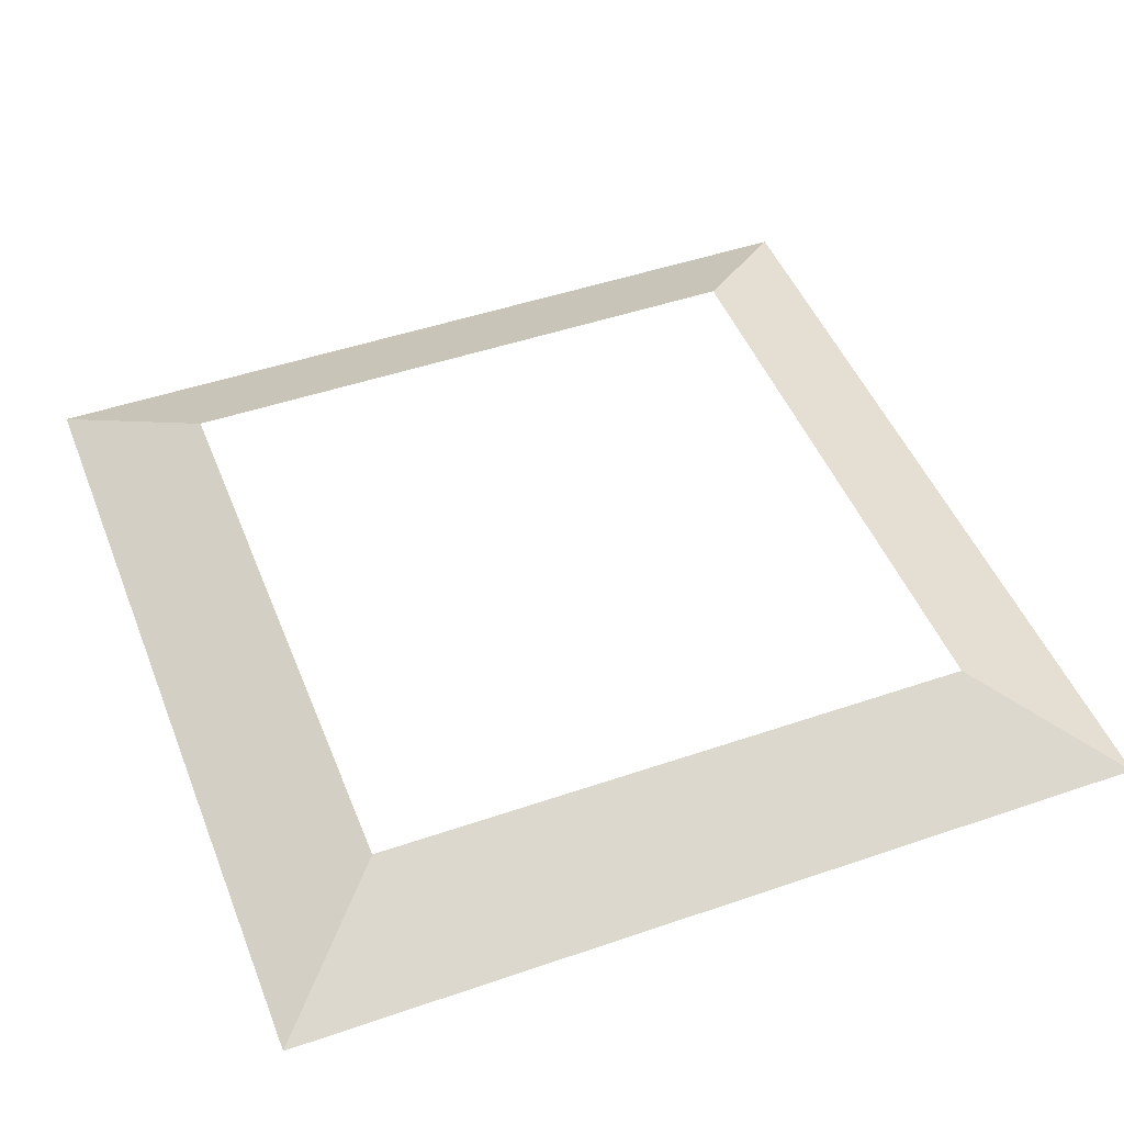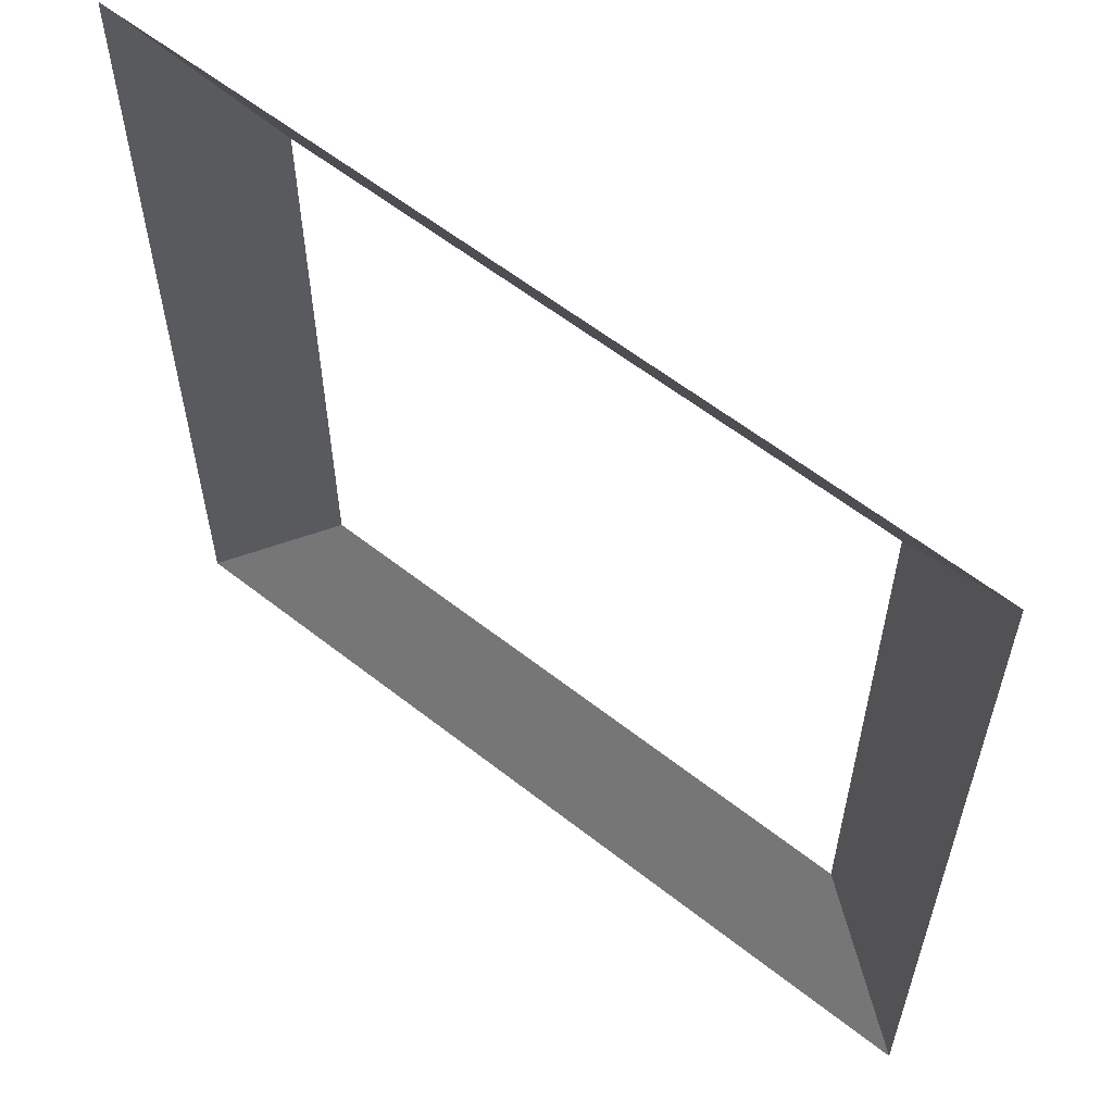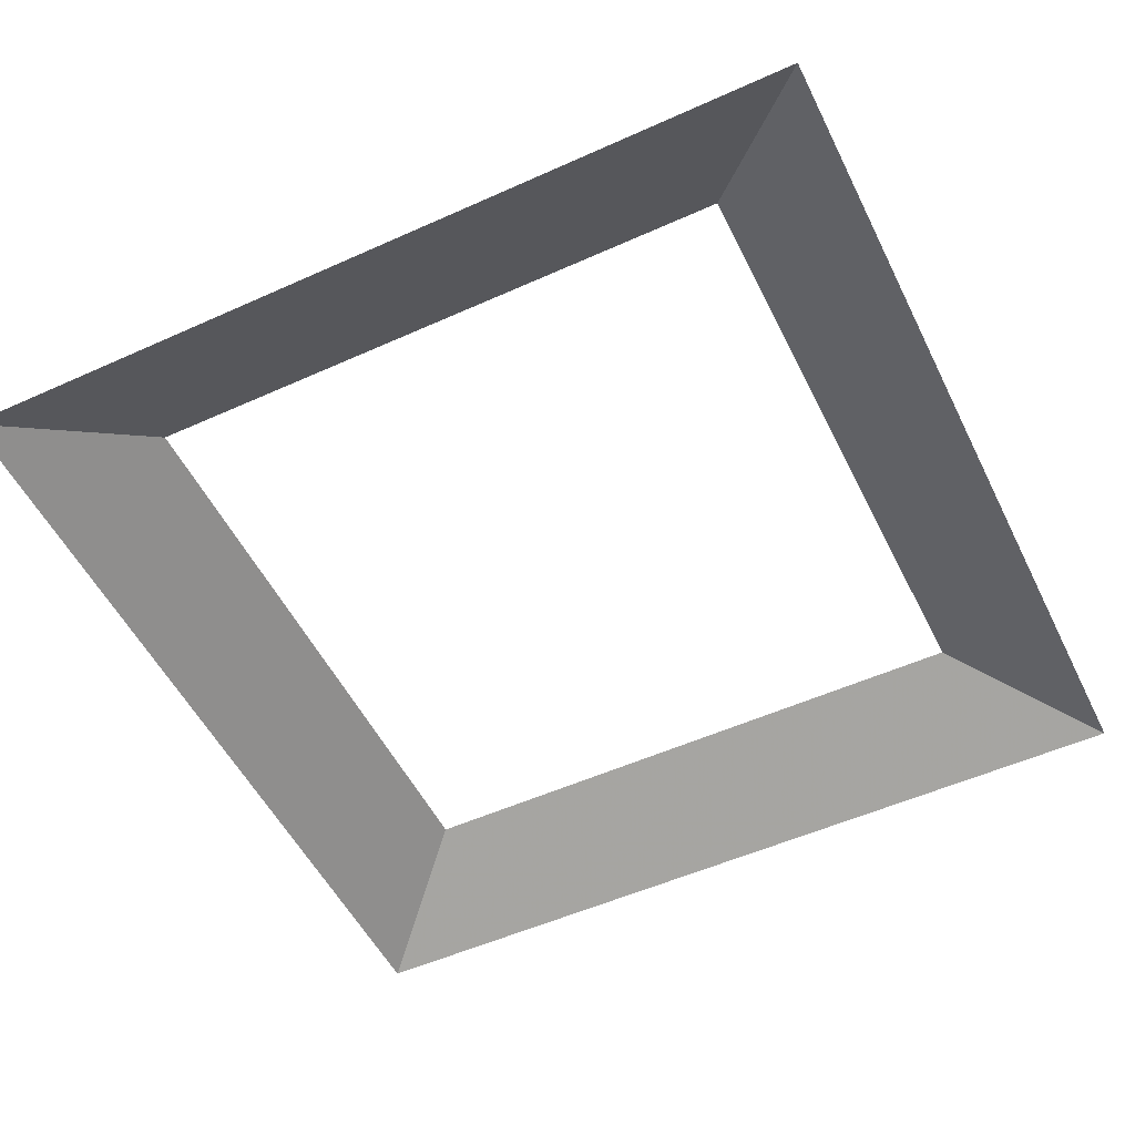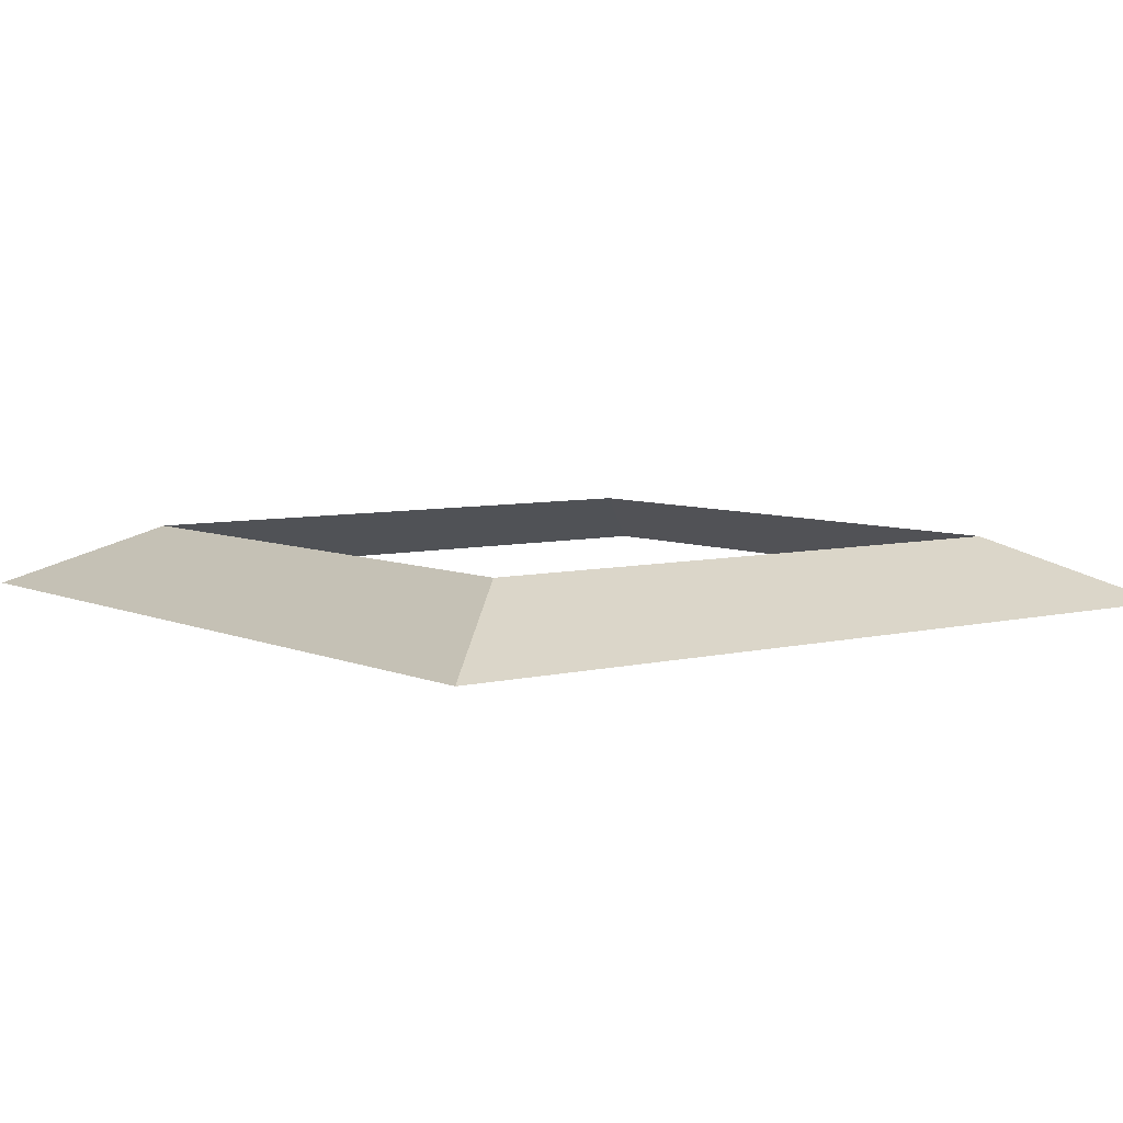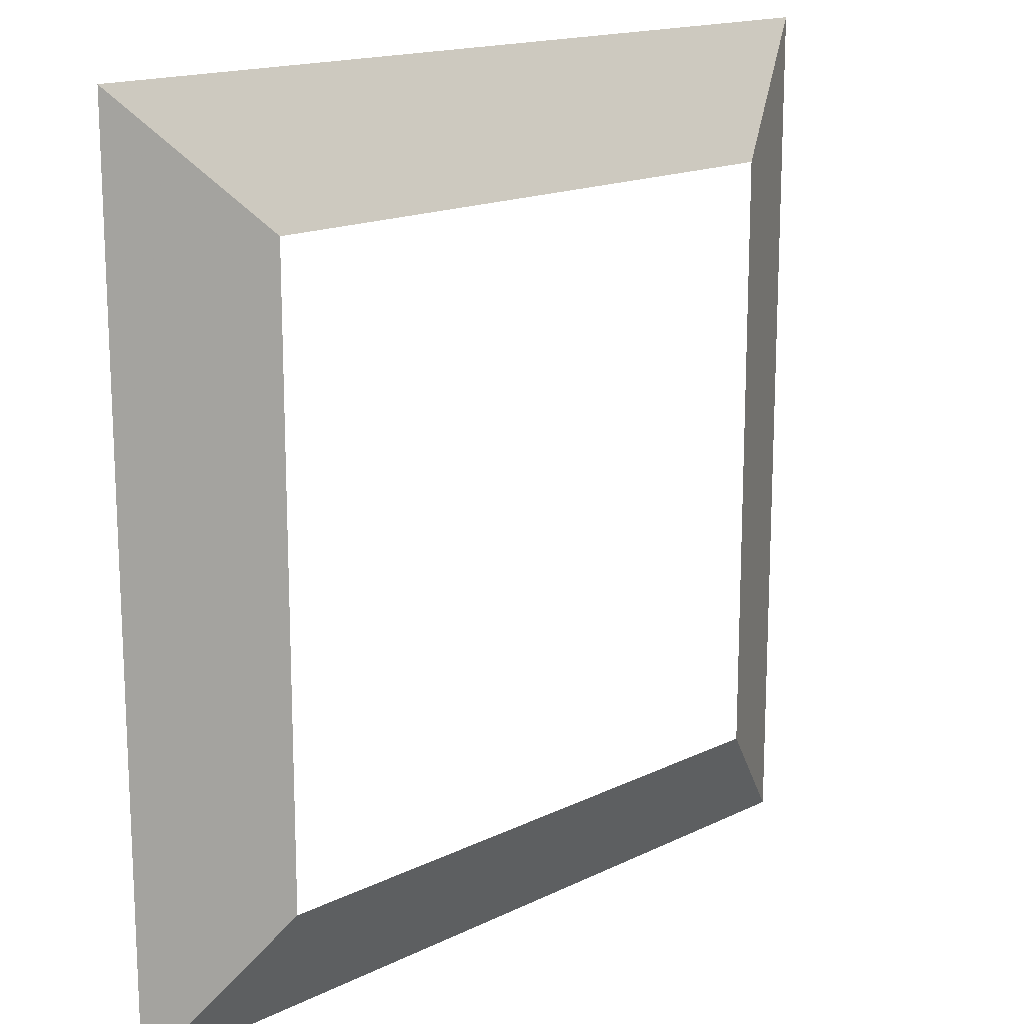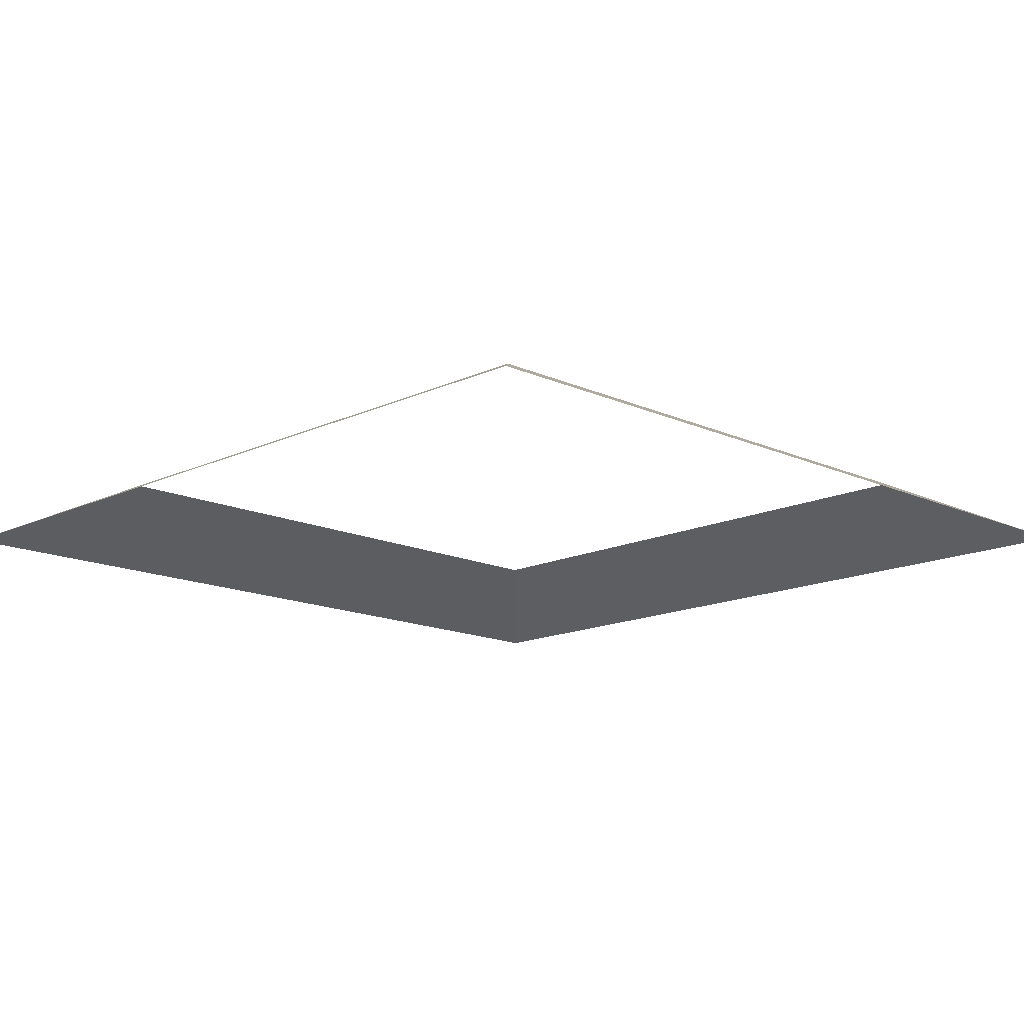
<metadata>
{"format":"obj","ext":"obj","renderer":"f3d","projection":"perspective","resolution":1024,"background":"white","views":[{"elev":47.6,"azim":-111.1,"up":"+Y"},{"elev":59.5,"azim":38.9,"up":"+Z"},{"elev":-52.5,"azim":-64.1,"up":"+Y"},{"elev":6.2,"azim":-37.2,"up":"+Y"},{"elev":16.0,"azim":134.6,"up":"+Z"},{"elev":-14.8,"azim":45.5,"up":"+Y"}]}
</metadata>
<code>
v 171.8 -100.2 -12.19
v 171.8 -100.2 -23.97
v 160 -100.2 -23.97
v 160 -100.2 -12.19
v 157.5 -101.4 -9.691
v 174.3 -101.4 -9.691
v 174.3 -101.4 -26.47
v 157.5 -101.4 -26.47
f 3 4 5 8
f 4 1 6 5
f 1 2 7 6
f 2 3 8 7

</code>
